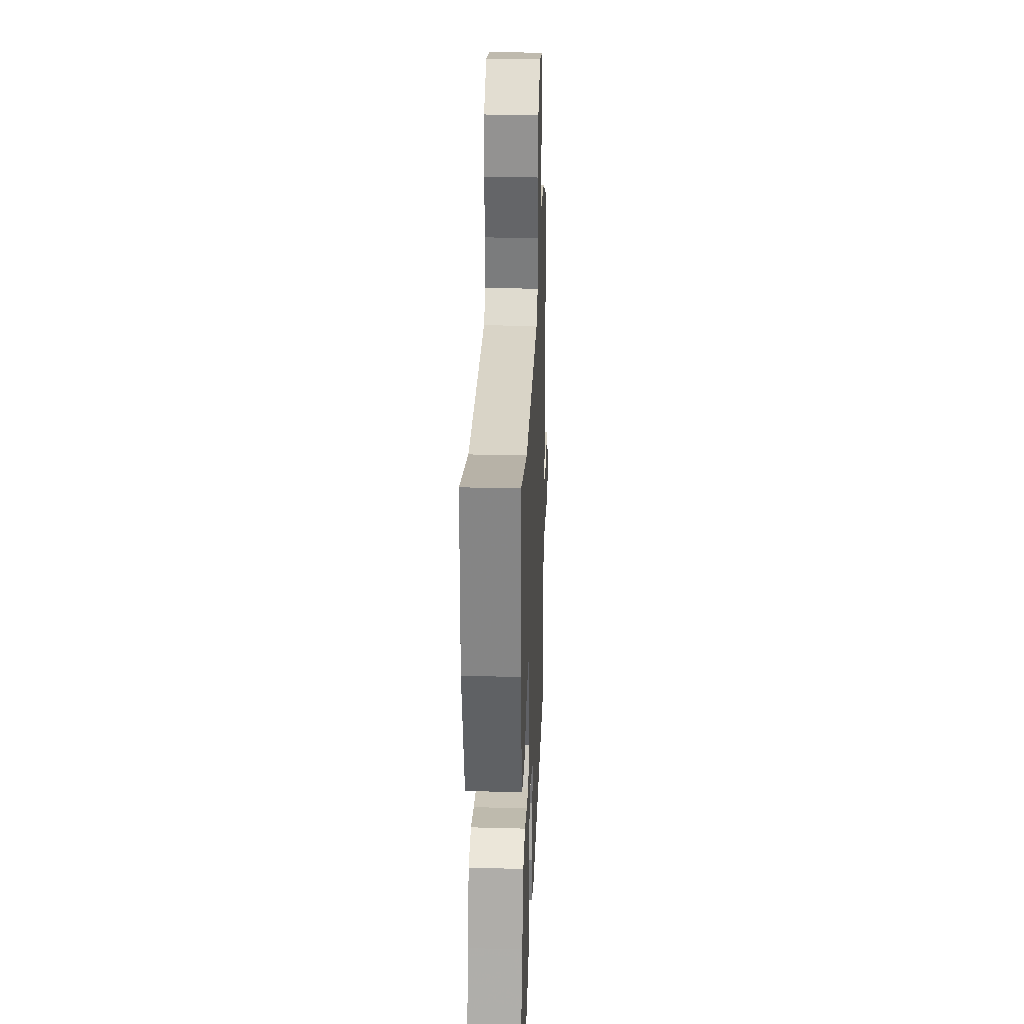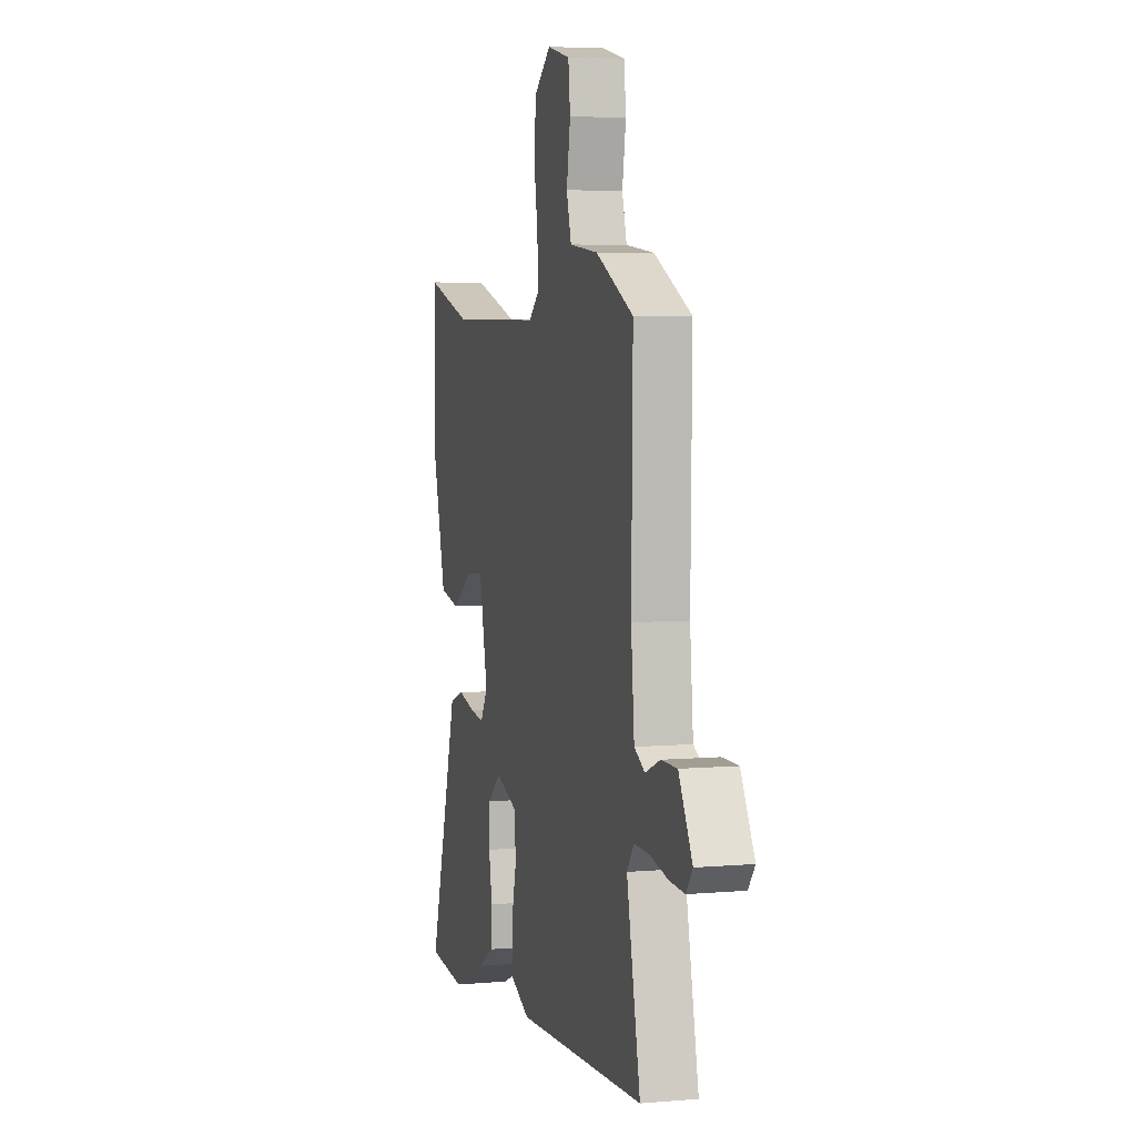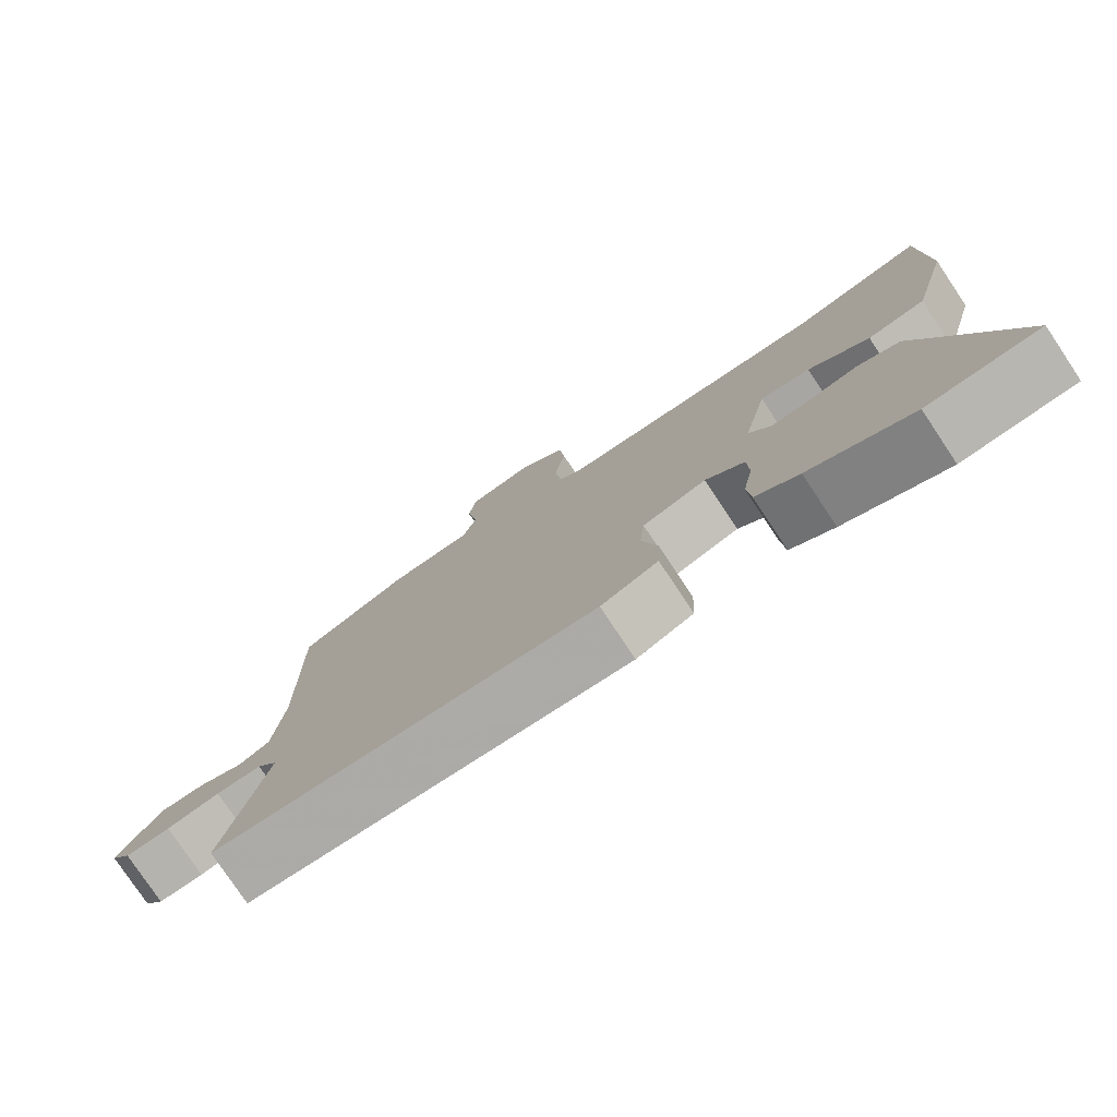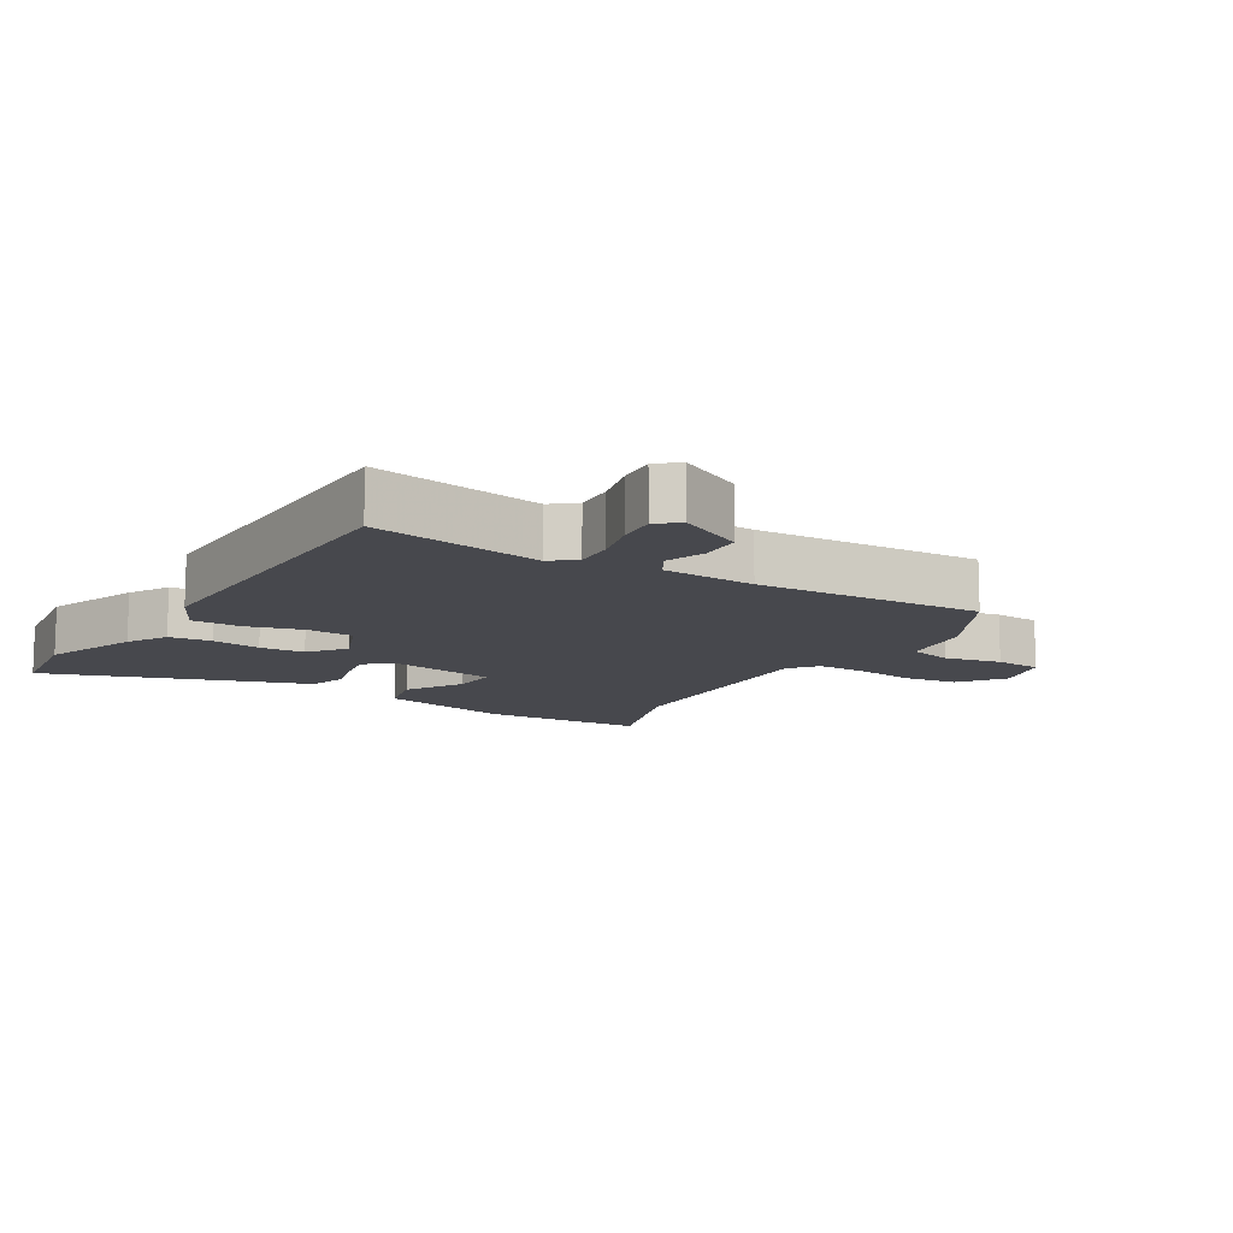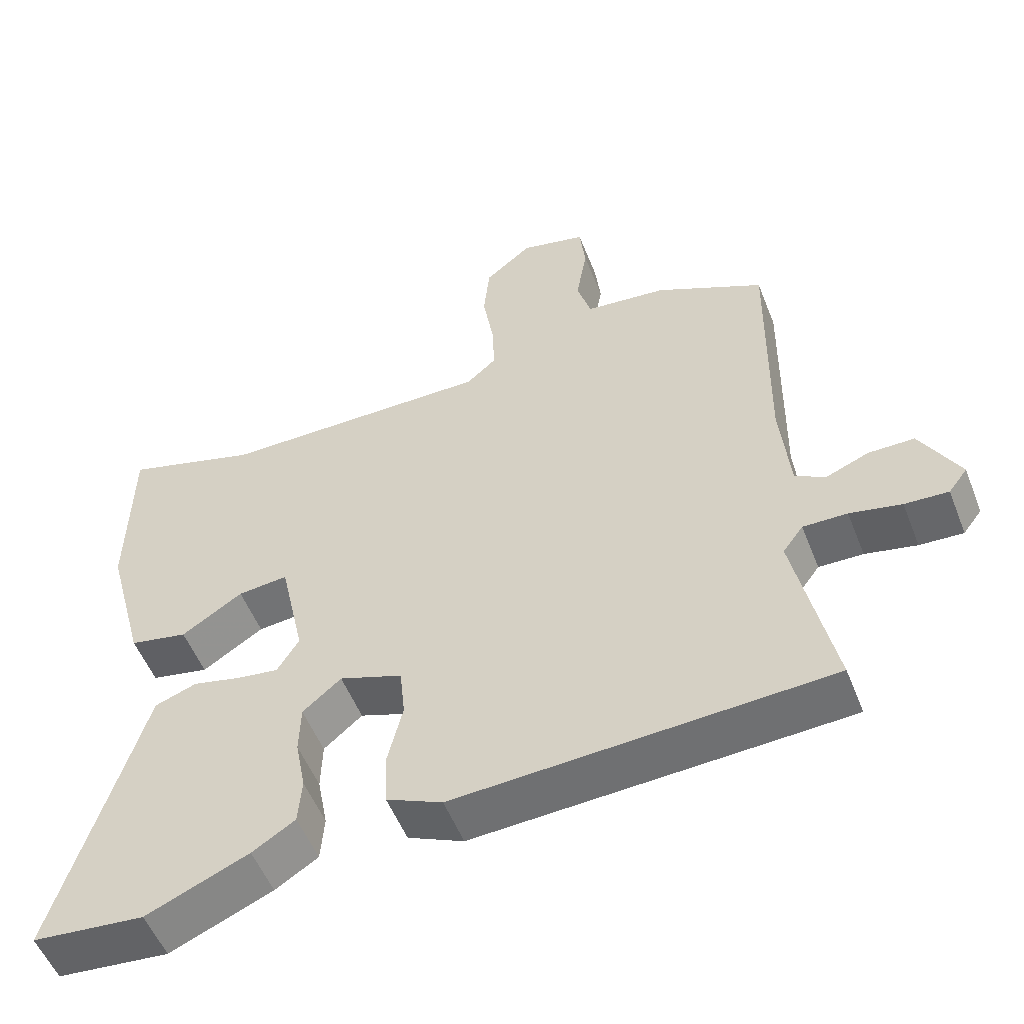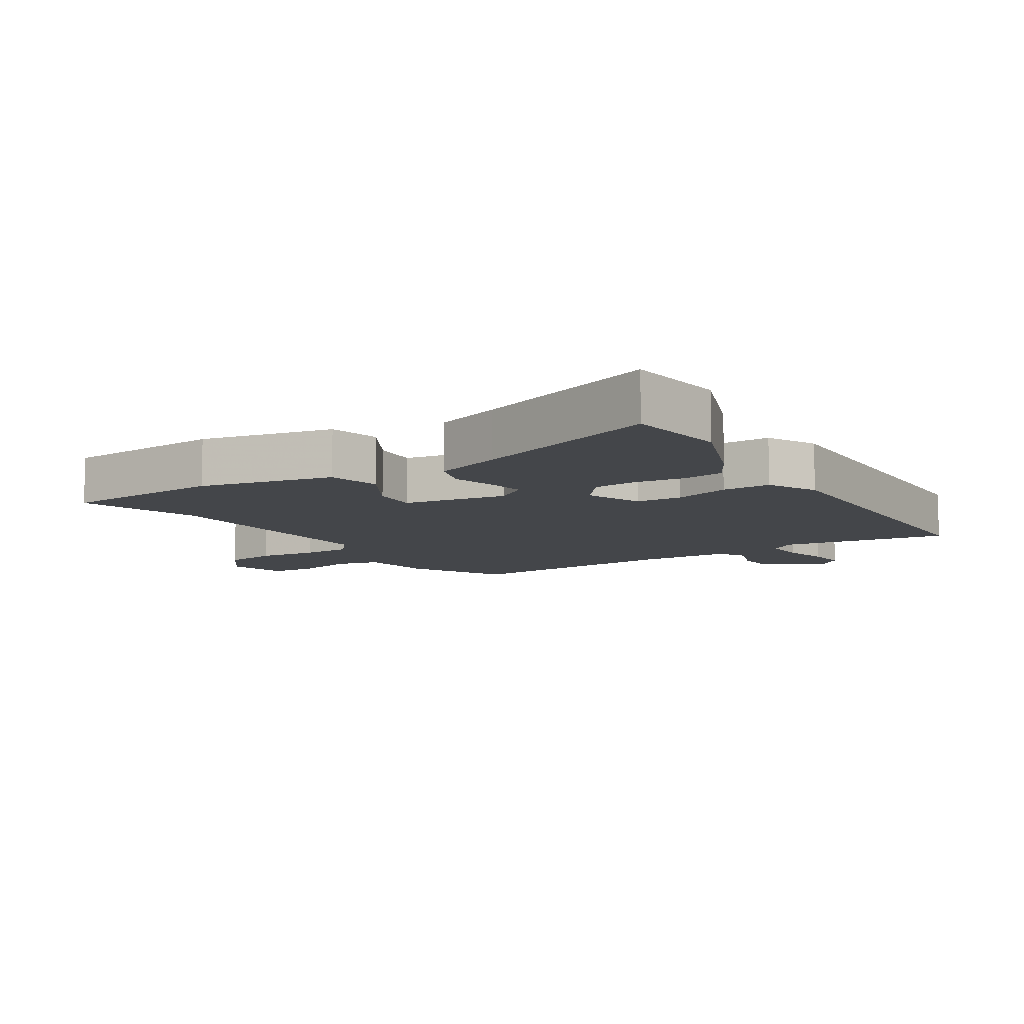
<metadata>
{"format":"obj","ext":"obj","renderer":"f3d","projection":"perspective","resolution":1024,"background":"white","views":[{"elev":28.8,"azim":92.3,"up":"+Z"},{"elev":5.2,"azim":-105.3,"up":"+Z"},{"elev":-78.3,"azim":33.7,"up":"+Z"},{"elev":-11.9,"azim":-119.2,"up":"+Y"},{"elev":-53.4,"azim":-158.7,"up":"+Z"},{"elev":-9.5,"azim":124.9,"up":"+Y"}]}
</metadata>
<code>
v 0.347 0.07 0.455
v 0.531 0.07 0.509
v 0.535 0.07 0.261
v 0.481 0.07 0.059
v 0.401 0.07 0.043
v 0.317 0.07 0.097
v 0.248 0.07 0.104
v 0.214 0.07 -0.053
v 0.244 0.07 -0.102
v 0.301 0.07 -0.094
v 0.368 0.07 -0.078
v 0.426 0.07 -0.099
v 0.457 0.07 -0.204
v 0.545 0.07 -0.496
v 0.391 0.07 -0.51
v 0.25 0.07 -0.45
v 0.191 0.07 -0.413
v 0.186 0.07 -0.349
v 0.2 0.07 -0.275
v 0.198 0.07 -0.207
v 0.145 0.07 -0.162
v 0.058 0.07 -0.193
v 0.051 0.07 -0.264
v 0.072 0.07 -0.35
v 0.069 0.07 -0.424
v -0.008 0.07 -0.459
v -0.522 0.07 -0.431
v -0.468 0.07 -0.175
v -0.496 0.07 -0.137
v -0.557 0.07 -0.138
v -0.628 0.07 -0.153
v -0.688 0.07 -0.156
v -0.714 0.07 -0.122
v -0.66 0.07 -0.025
v -0.597 0.07 -0.025
v -0.538 0.07 -0.049
v -0.496 0.07 -0.026
v -0.483 0.07 0.114
v -0.488 0.07 0.459
v -0.339 0.07 0.533
v -0.226 0.07 0.545
v -0.207 0.07 0.611
v -0.222 0.07 0.698
v -0.214 0.07 0.769
v -0.124 0.07 0.79
v -0.059 0.07 0.737
v -0.051 0.07 0.655
v -0.066 0.07 0.564
v -0.069 0.07 0.49
v -0.028 0.07 0.454
v 0.347 0 0.455
v 0.531 0 0.509
v 0.535 0 0.261
v 0.481 0 0.059
v 0.401 0 0.043
v 0.317 0 0.097
v 0.248 0 0.104
v 0.214 0 -0.053
v 0.244 0 -0.102
v 0.301 0 -0.094
v 0.368 0 -0.078
v 0.426 0 -0.099
v 0.457 0 -0.204
v 0.545 0 -0.496
v 0.391 0 -0.51
v 0.25 0 -0.45
v 0.191 0 -0.413
v 0.186 0 -0.349
v 0.2 0 -0.275
v 0.198 0 -0.207
v 0.145 0 -0.162
v 0.058 0 -0.193
v 0.051 0 -0.264
v 0.072 0 -0.35
v 0.069 0 -0.424
v -0.008 0 -0.459
v -0.522 0 -0.431
v -0.468 0 -0.175
v -0.496 0 -0.137
v -0.557 0 -0.138
v -0.628 0 -0.153
v -0.688 0 -0.156
v -0.714 0 -0.122
v -0.66 0 -0.025
v -0.597 0 -0.025
v -0.538 0 -0.049
v -0.496 0 -0.026
v -0.483 0 0.114
v -0.488 0 0.459
v -0.339 0 0.533
v -0.226 0 0.545
v -0.207 0 0.611
v -0.222 0 0.698
v -0.214 0 0.769
v -0.124 0 0.79
v -0.059 0 0.737
v -0.051 0 0.655
v -0.066 0 0.564
v -0.069 0 0.49
v -0.028 0 0.454
f 45 46 47 48
f 45 48 49
f 42 43 44 45
f 41 42 45 49
f 38 39 40 41
f 37 38 41 49
f 33 34 35 36
f 31 32 33 36
f 30 31 36 37
f 29 30 37 49
f 25 26 27 28
f 23 24 25 28
f 22 23 28 29
f 21 22 29 49
f 16 17 18 19
f 16 19 20
f 13 14 15 16
f 13 16 20
f 10 11 12 13
f 9 10 13 20
f 8 9 20 21
f 3 4 5 6
f 1 2 3 6
f 50 1 6 7
f 21 49 50
f 7 8 21 50
f 98 97 96 95
f 99 98 95
f 95 94 93 92
f 99 95 92 91
f 91 90 89 88
f 99 91 88 87
f 86 85 84 83
f 86 83 82 81
f 87 86 81 80
f 99 87 80 79
f 78 77 76 75
f 78 75 74 73
f 79 78 73 72
f 99 79 72 71
f 69 68 67 66
f 70 69 66
f 66 65 64 63
f 70 66 63
f 63 62 61 60
f 70 63 60 59
f 71 70 59 58
f 56 55 54 53
f 56 53 52 51
f 57 56 51 100
f 100 99 71
f 100 71 58 57
f 1 51 52 2
f 2 52 53 3
f 3 53 54 4
f 4 54 55 5
f 5 55 56 6
f 6 56 57 7
f 7 57 58 8
f 8 58 59 9
f 9 59 60 10
f 10 60 61 11
f 11 61 62 12
f 12 62 63 13
f 13 63 64 14
f 14 64 65 15
f 15 65 66 16
f 16 66 67 17
f 17 67 68 18
f 18 68 69 19
f 19 69 70 20
f 20 70 71 21
f 21 71 72 22
f 22 72 73 23
f 23 73 74 24
f 24 74 75 25
f 25 75 76 26
f 26 76 77 27
f 27 77 78 28
f 28 78 79 29
f 29 79 80 30
f 30 80 81 31
f 31 81 82 32
f 32 82 83 33
f 33 83 84 34
f 34 84 85 35
f 35 85 86 36
f 36 86 87 37
f 37 87 88 38
f 38 88 89 39
f 39 89 90 40
f 40 90 91 41
f 41 91 92 42
f 42 92 93 43
f 43 93 94 44
f 44 94 95 45
f 45 95 96 46
f 46 96 97 47
f 47 97 98 48
f 48 98 99 49
f 49 99 100 50
f 50 100 51 1

</code>
